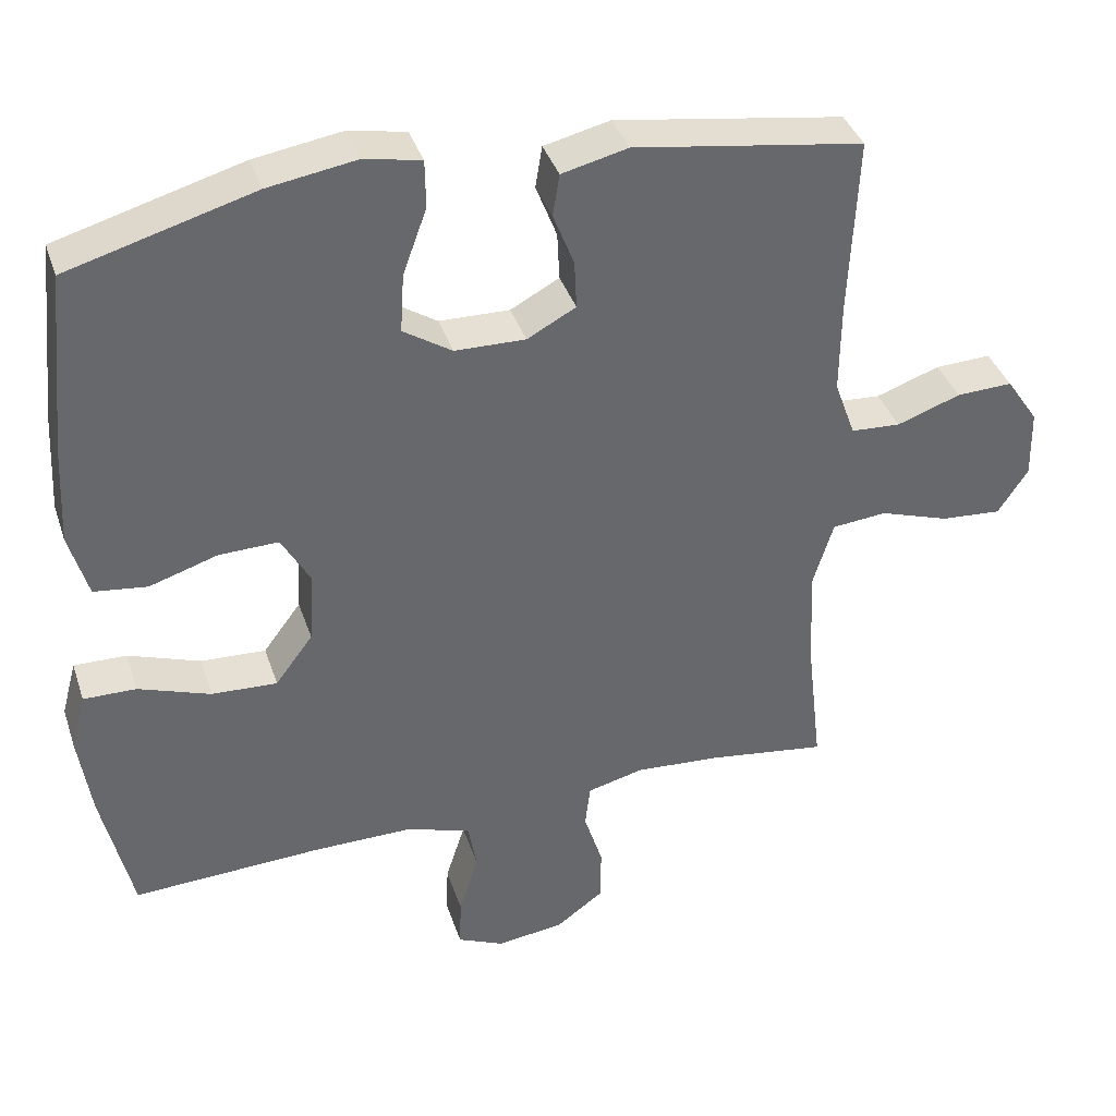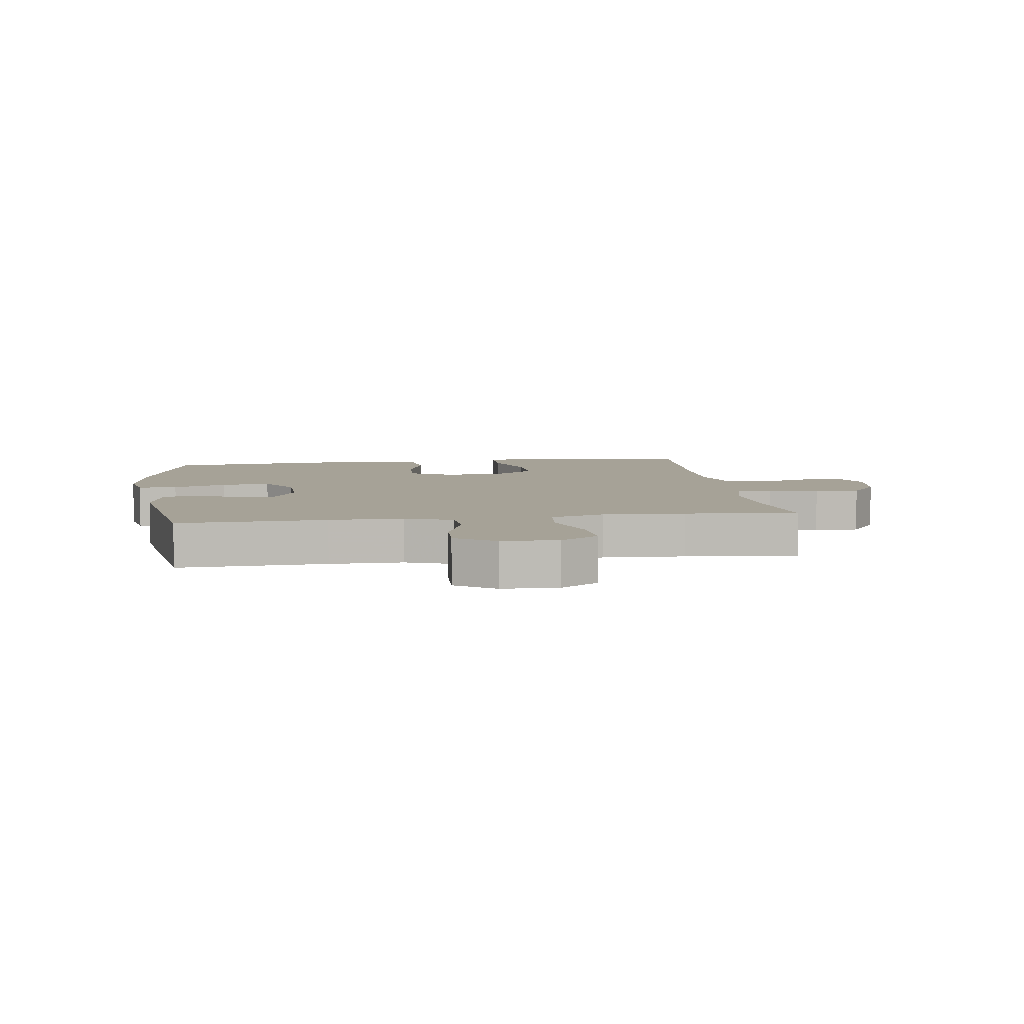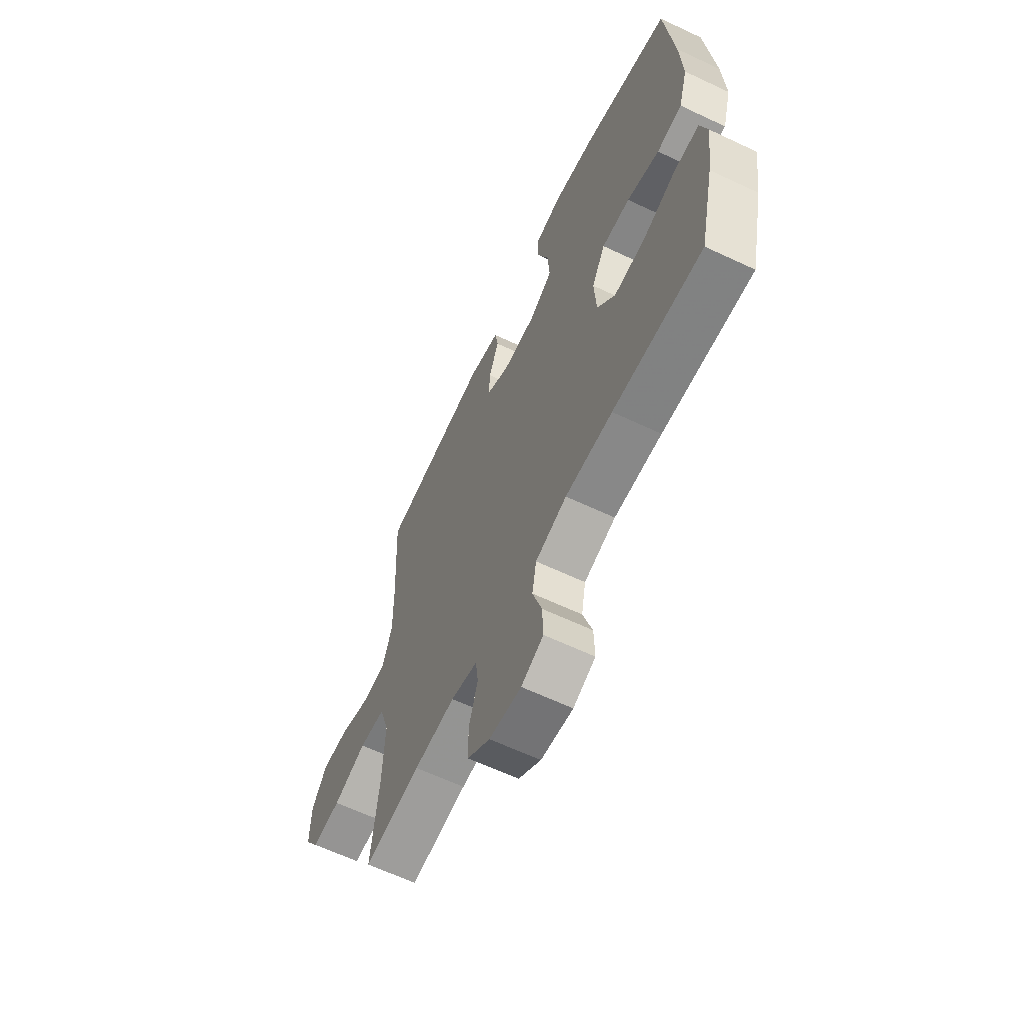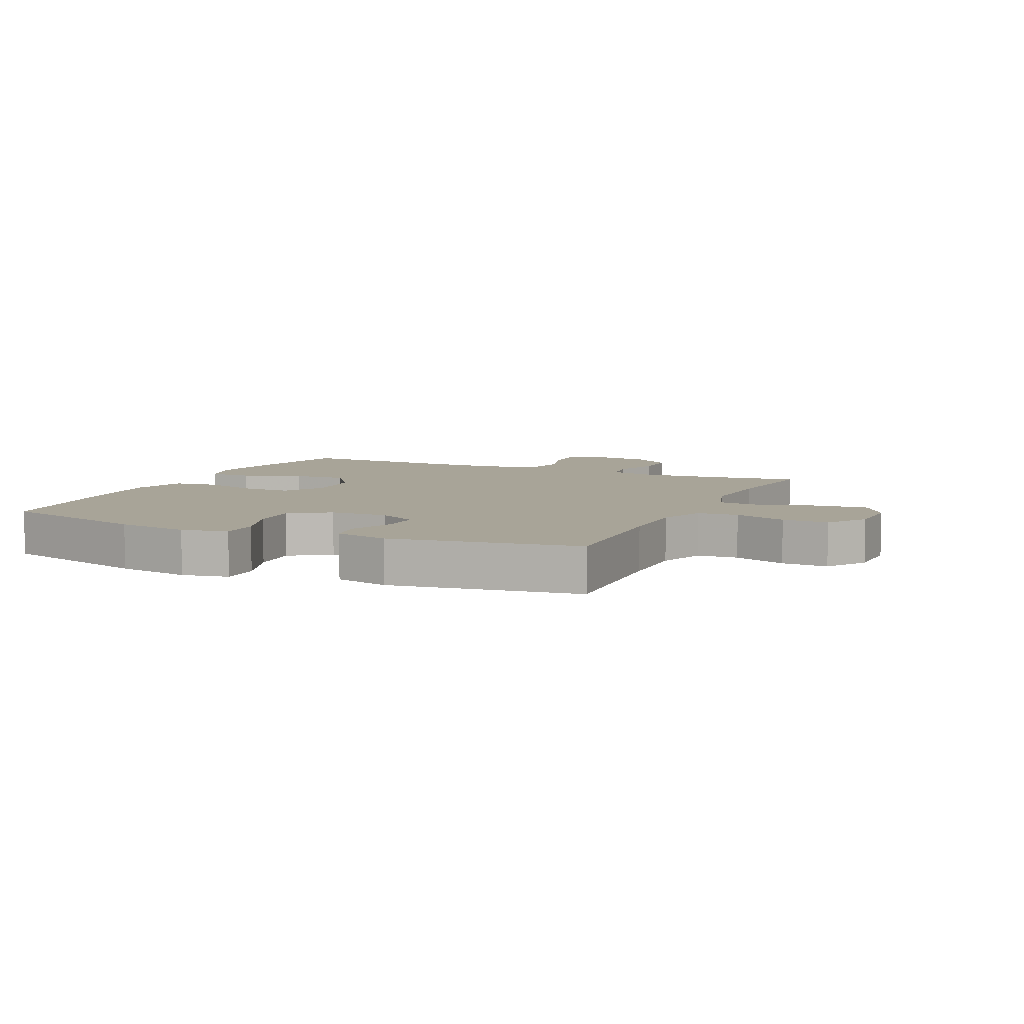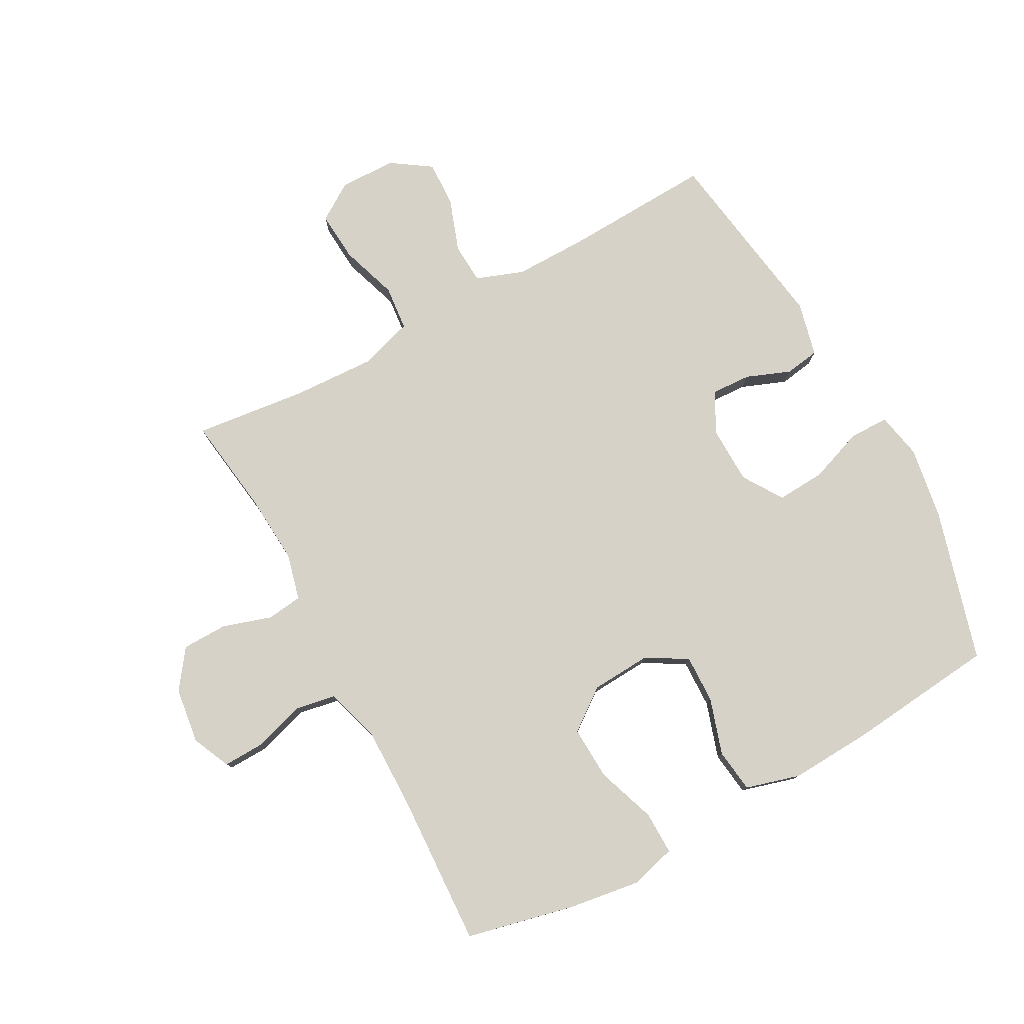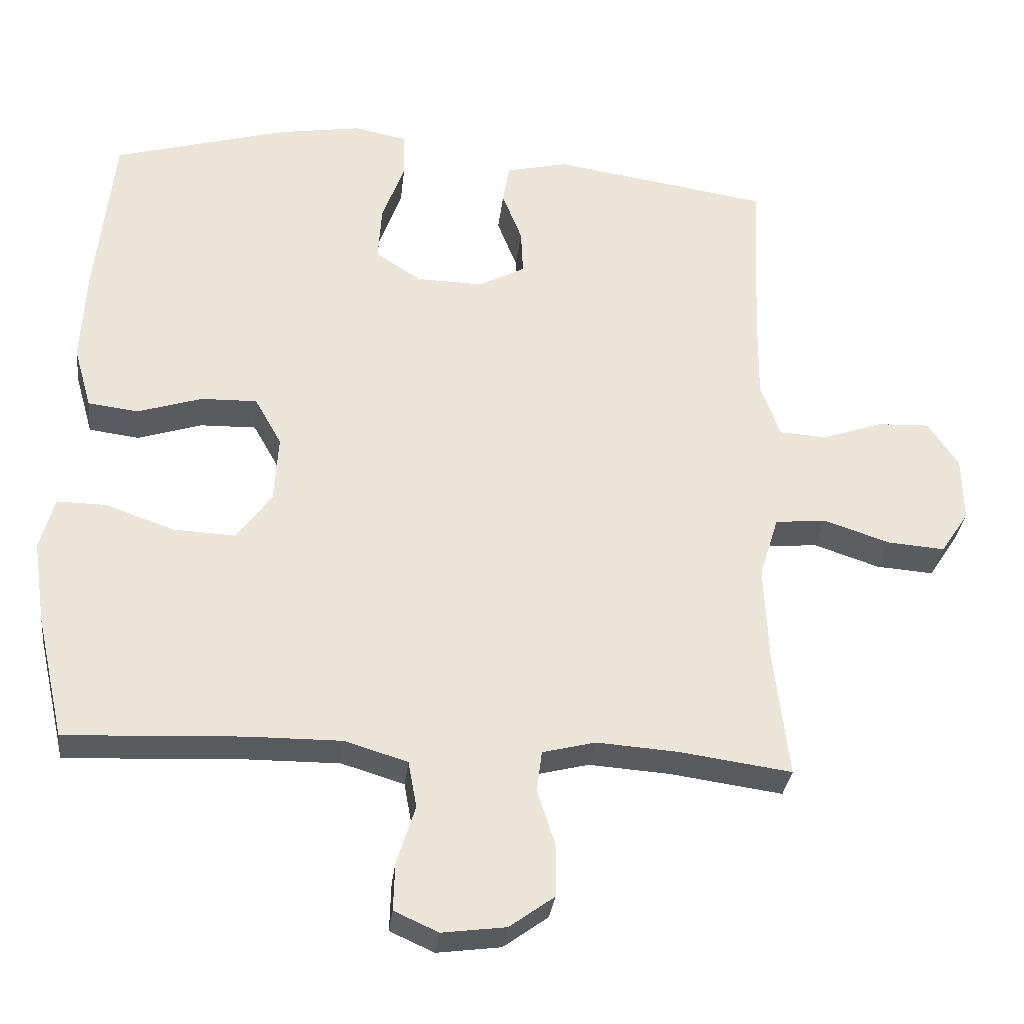
<metadata>
{"format":"obj","ext":"obj","renderer":"f3d","projection":"perspective","resolution":1024,"background":"white","views":[{"elev":38.2,"azim":-17.6,"up":"+Z"},{"elev":6.5,"azim":82.2,"up":"+Y"},{"elev":-63.2,"azim":-115.5,"up":"+Z"},{"elev":7.0,"azim":24.5,"up":"+Y"},{"elev":78.6,"azim":-118.5,"up":"+Y"},{"elev":-31.7,"azim":-6.5,"up":"+Z"}]}
</metadata>
<code>
v 0.5 0.07 -0.5
v 0.342 0.07 -0.478
v 0.227 0.07 -0.47
v 0.152 0.07 -0.489
v 0.145 0.07 -0.547
v 0.17 0.07 -0.626
v 0.169 0.07 -0.7
v 0.106 0.07 -0.746
v 0.016 0.07 -0.758
v -0.046 0.07 -0.73
v -0.044 0.07 -0.662
v -0.018 0.07 -0.58
v -0.03 0.07 -0.514
v -0.118 0.07 -0.487
v -0.25 0.07 -0.488
v -0.5 0.07 -0.5
v -0.54 0.07 -0.324
v -0.557 0.07 -0.208
v -0.537 0.07 -0.134
v -0.467 0.07 -0.135
v -0.371 0.07 -0.169
v -0.284 0.07 -0.173
v -0.234 0.07 -0.106
v -0.228 0.07 -0.01
v -0.266 0.07 0.058
v -0.345 0.07 0.056
v -0.436 0.07 0.027
v -0.507 0.07 0.036
v -0.532 0.07 0.124
v -0.525 0.07 0.257
v -0.5 0.07 0.5
v -0.253 0.07 0.57
v -0.135 0.07 0.589
v -0.06 0.07 0.574
v -0.059 0.07 0.51
v -0.091 0.07 0.422
v -0.096 0.07 0.343
v -0.031 0.07 0.301
v 0.063 0.07 0.299
v 0.128 0.07 0.334
v 0.125 0.07 0.398
v 0.097 0.07 0.47
v 0.106 0.07 0.526
v 0.194 0.07 0.547
v 0.5 0.07 0.5
v 0.489 0.07 0.259
v 0.488 0.07 0.139
v 0.516 0.07 0.062
v 0.582 0.07 0.058
v 0.667 0.07 0.088
v 0.742 0.07 0.091
v 0.785 0.07 0.027
v 0.787 0.07 -0.065
v 0.747 0.07 -0.126
v 0.666 0.07 -0.12
v 0.573 0.07 -0.089
v 0.5 0.07 -0.096
v 0.473 0.07 -0.184
v 0.479 0.07 -0.318
v 0.5 0 -0.5
v 0.342 0 -0.478
v 0.227 0 -0.47
v 0.152 0 -0.489
v 0.145 0 -0.547
v 0.17 0 -0.626
v 0.169 0 -0.7
v 0.106 0 -0.746
v 0.016 0 -0.758
v -0.046 0 -0.73
v -0.044 0 -0.662
v -0.018 0 -0.58
v -0.03 0 -0.514
v -0.118 0 -0.487
v -0.25 0 -0.488
v -0.5 0 -0.5
v -0.54 0 -0.324
v -0.557 0 -0.208
v -0.537 0 -0.134
v -0.467 0 -0.135
v -0.371 0 -0.169
v -0.284 0 -0.173
v -0.234 0 -0.106
v -0.228 0 -0.01
v -0.266 0 0.058
v -0.345 0 0.056
v -0.436 0 0.027
v -0.507 0 0.036
v -0.532 0 0.124
v -0.525 0 0.257
v -0.5 0 0.5
v -0.253 0 0.57
v -0.135 0 0.589
v -0.06 0 0.574
v -0.059 0 0.51
v -0.091 0 0.422
v -0.096 0 0.343
v -0.031 0 0.301
v 0.063 0 0.299
v 0.128 0 0.334
v 0.125 0 0.398
v 0.097 0 0.47
v 0.106 0 0.526
v 0.194 0 0.547
v 0.5 0 0.5
v 0.489 0 0.259
v 0.488 0 0.139
v 0.516 0 0.062
v 0.582 0 0.058
v 0.667 0 0.088
v 0.742 0 0.091
v 0.785 0 0.027
v 0.787 0 -0.065
v 0.747 0 -0.126
v 0.666 0 -0.12
v 0.573 0 -0.089
v 0.5 0 -0.096
v 0.473 0 -0.184
v 0.479 0 -0.318
f 53 54 55 56
f 53 56 57
f 52 53 57
f 49 50 51 52
f 48 49 52 57
f 47 48 57 58
f 43 44 45 46
f 41 42 43 46
f 40 41 46 47
f 39 40 47 58
f 33 34 35 36
f 33 36 37
f 32 33 37
f 31 32 37
f 30 31 37 38
f 26 27 28 29
f 25 26 29 30
f 18 19 20 21
f 18 21 22
f 15 16 17 18
f 14 15 18 22
f 13 14 22 23
f 9 10 11 12
f 9 12 13
f 8 9 13
f 5 6 7 8
f 4 5 8 13
f 3 4 13 23
f 59 1 2
f 25 30 38 39
f 24 25 39 58
f 23 24 58 59
f 2 3 23 59
f 115 114 113 112
f 116 115 112
f 116 112 111
f 111 110 109 108
f 116 111 108 107
f 117 116 107 106
f 105 104 103 102
f 105 102 101 100
f 106 105 100 99
f 117 106 99 98
f 95 94 93 92
f 96 95 92
f 96 92 91
f 96 91 90
f 97 96 90 89
f 88 87 86 85
f 89 88 85 84
f 80 79 78 77
f 81 80 77
f 77 76 75 74
f 81 77 74 73
f 82 81 73 72
f 71 70 69 68
f 72 71 68
f 72 68 67
f 67 66 65 64
f 72 67 64 63
f 82 72 63 62
f 61 60 118
f 98 97 89 84
f 117 98 84 83
f 118 117 83 82
f 118 82 62 61
f 1 60 61 2
f 2 61 62 3
f 3 62 63 4
f 4 63 64 5
f 5 64 65 6
f 6 65 66 7
f 7 66 67 8
f 8 67 68 9
f 9 68 69 10
f 10 69 70 11
f 11 70 71 12
f 12 71 72 13
f 13 72 73 14
f 14 73 74 15
f 15 74 75 16
f 16 75 76 17
f 17 76 77 18
f 18 77 78 19
f 19 78 79 20
f 20 79 80 21
f 21 80 81 22
f 22 81 82 23
f 23 82 83 24
f 24 83 84 25
f 25 84 85 26
f 26 85 86 27
f 27 86 87 28
f 28 87 88 29
f 29 88 89 30
f 30 89 90 31
f 31 90 91 32
f 32 91 92 33
f 33 92 93 34
f 34 93 94 35
f 35 94 95 36
f 36 95 96 37
f 37 96 97 38
f 38 97 98 39
f 39 98 99 40
f 40 99 100 41
f 41 100 101 42
f 42 101 102 43
f 43 102 103 44
f 44 103 104 45
f 45 104 105 46
f 46 105 106 47
f 47 106 107 48
f 48 107 108 49
f 49 108 109 50
f 50 109 110 51
f 51 110 111 52
f 52 111 112 53
f 53 112 113 54
f 54 113 114 55
f 55 114 115 56
f 56 115 116 57
f 57 116 117 58
f 58 117 118 59
f 59 118 60 1

</code>
